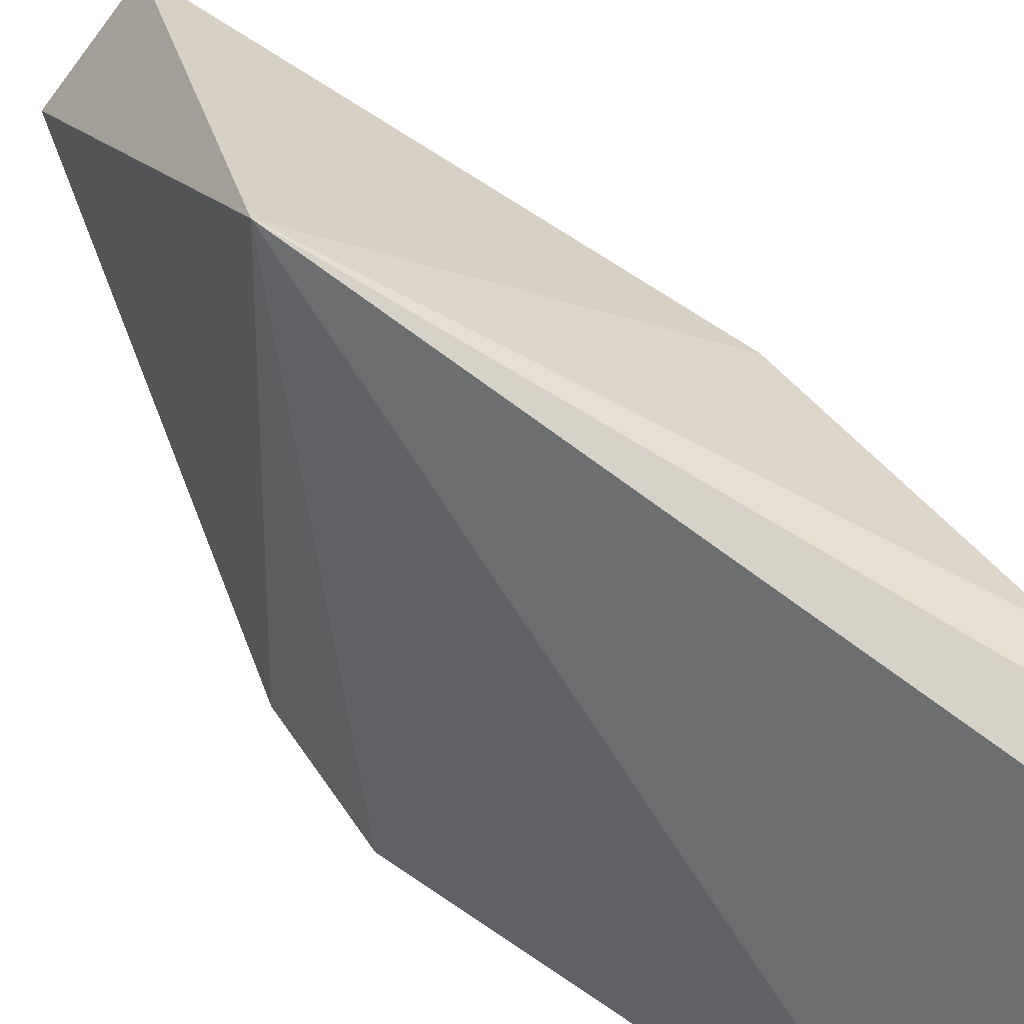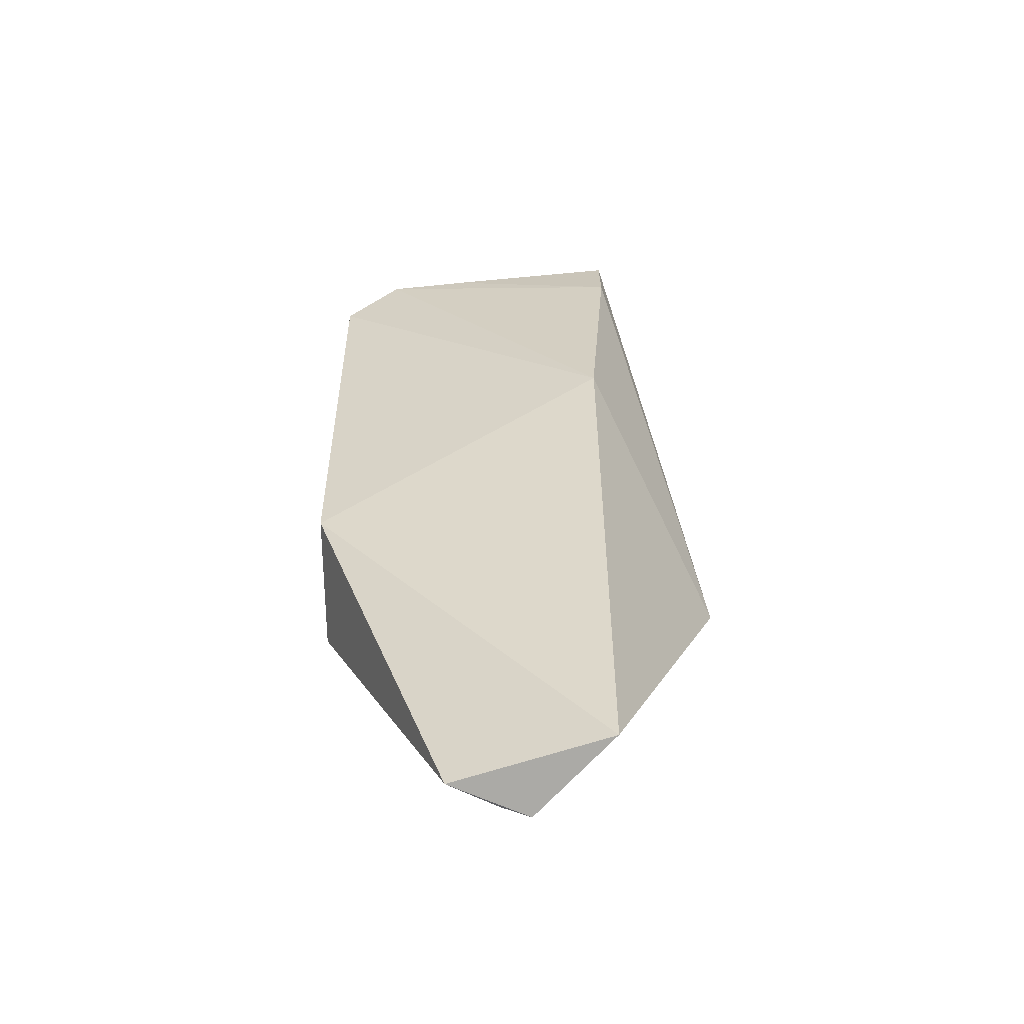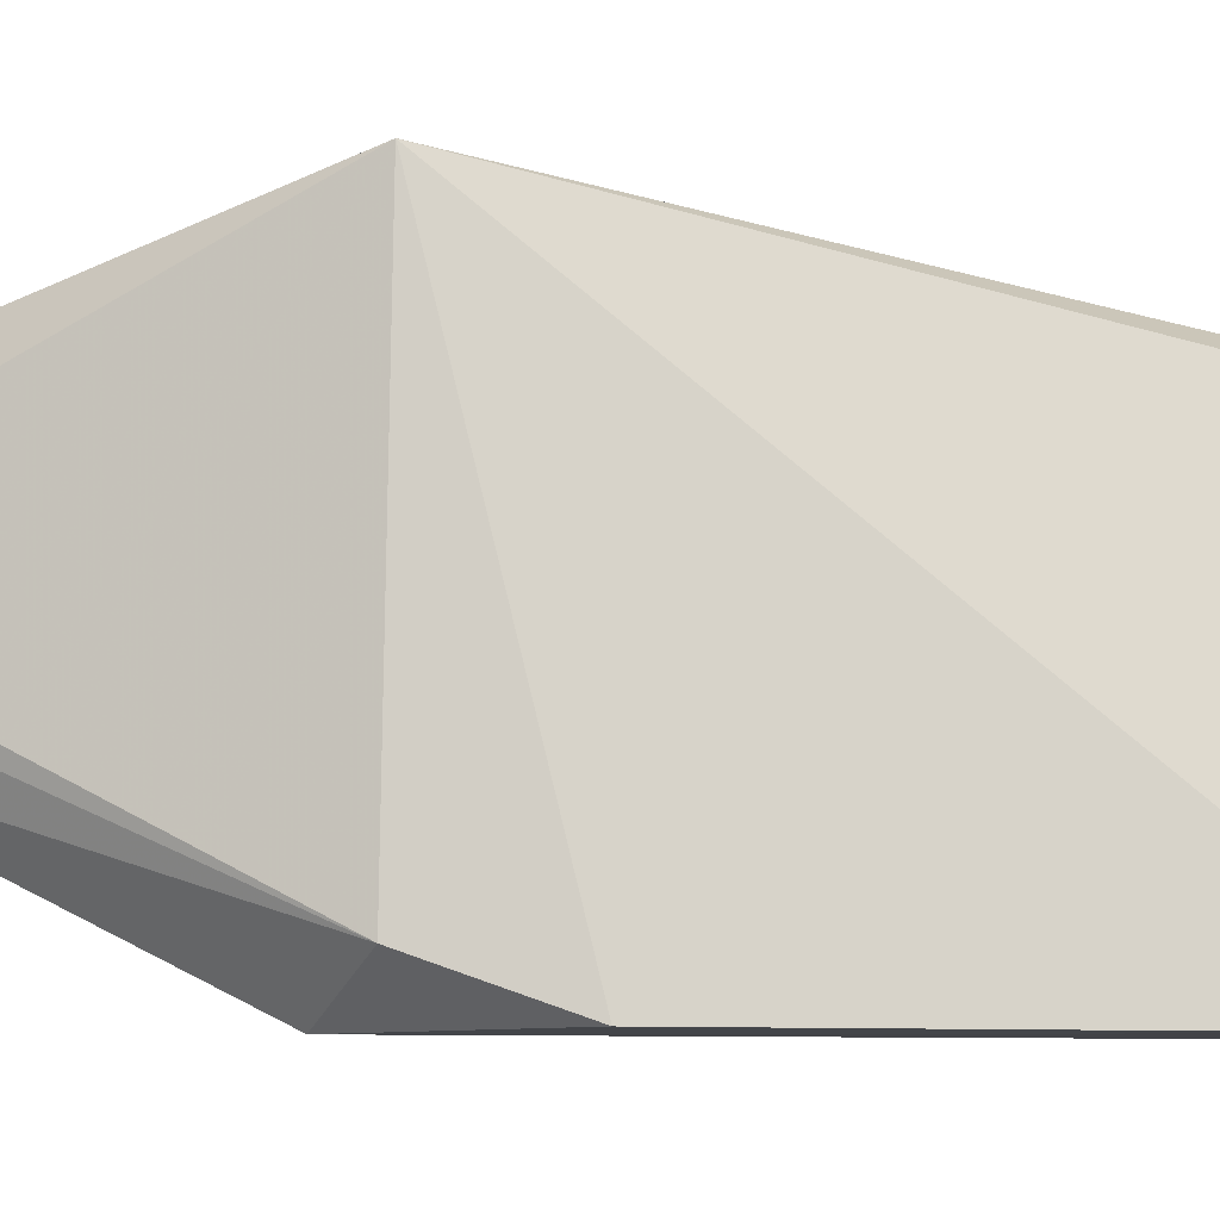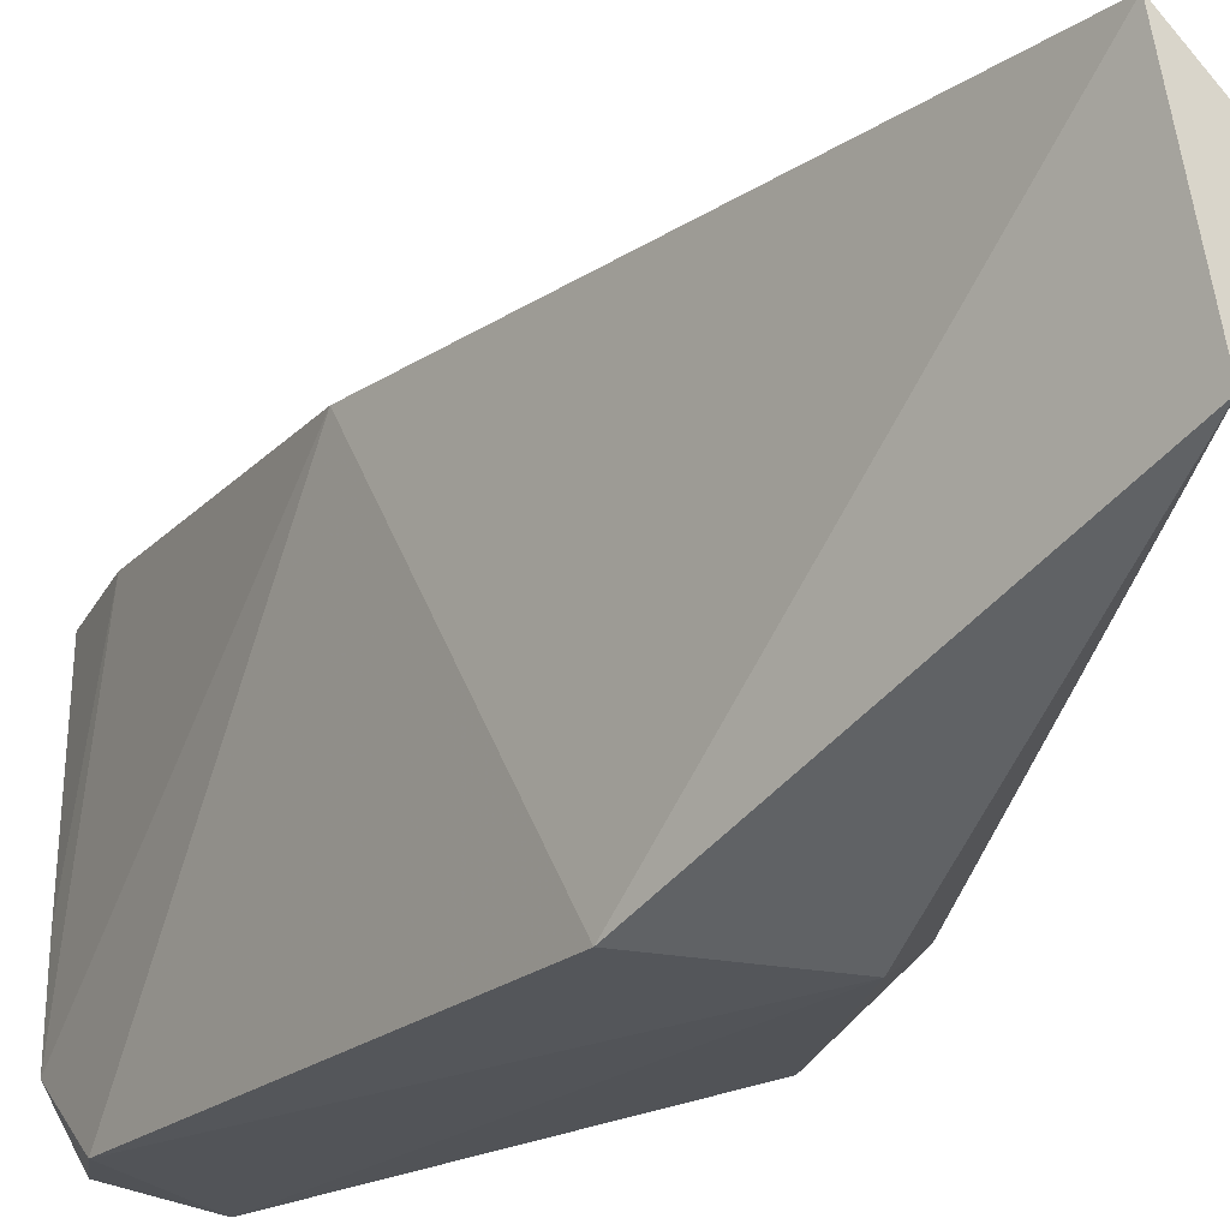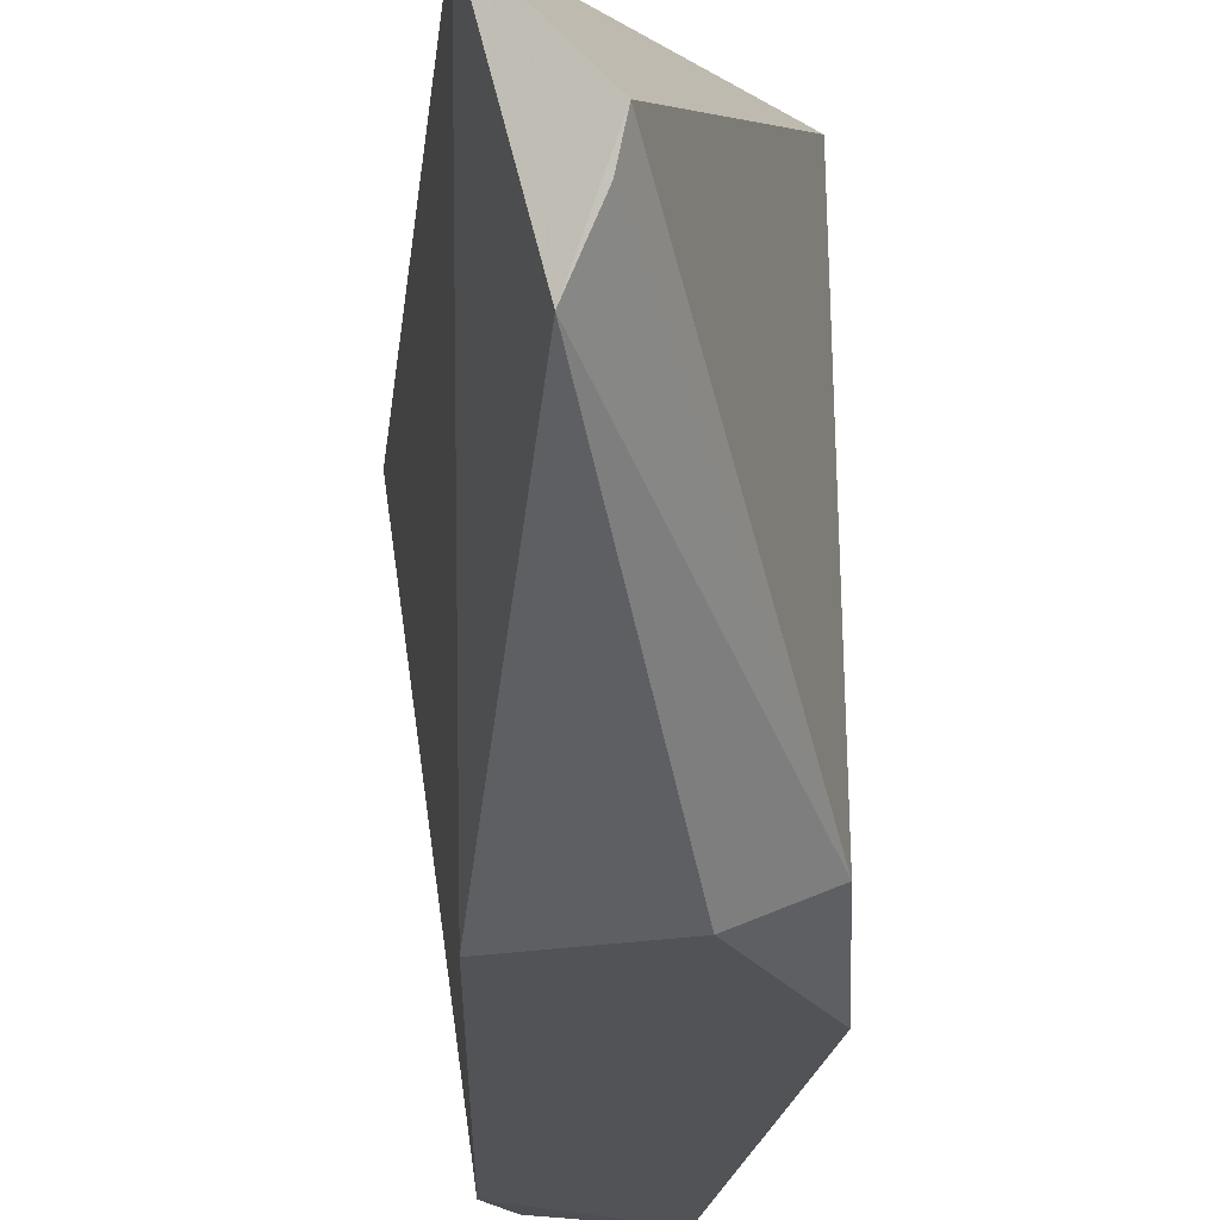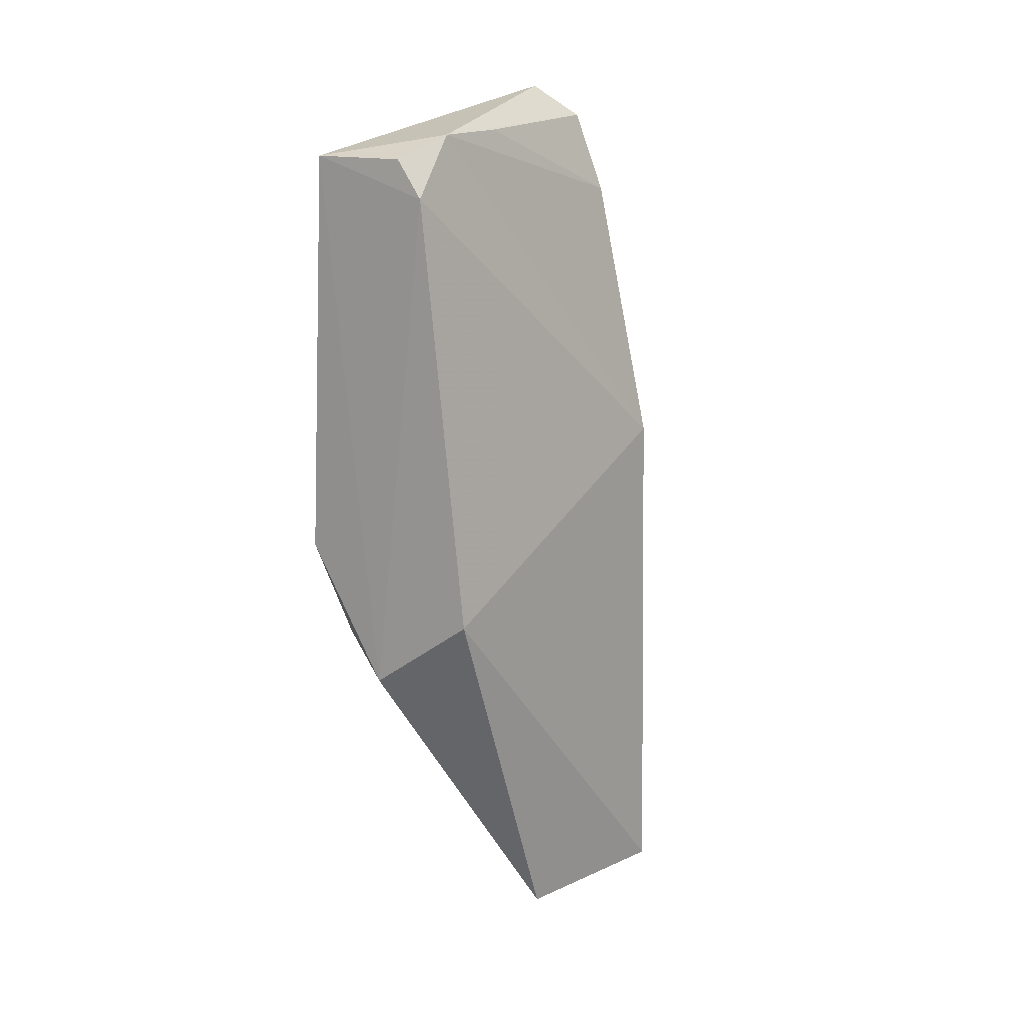
<metadata>
{"format":"obj","ext":"obj","renderer":"f3d","projection":"perspective","resolution":1024,"background":"white","views":[{"elev":42.9,"azim":133.8,"up":"+Z"},{"elev":-47.2,"azim":-81.7,"up":"+Y"},{"elev":-9.3,"azim":86.2,"up":"+Z"},{"elev":-21.8,"azim":-42.9,"up":"+Z"},{"elev":-21.6,"azim":-6.5,"up":"+Z"},{"elev":15.3,"azim":-145.6,"up":"+Y"}]}
</metadata>
<code>
v -0.03996 -0.04692 0.02758
v -0.03966 -0.04725 0.002915
v -0.03998 -0.01367 0.0004255
v -0.0462 -0.01367 0.0007517
v -0.05325 -0.06818 0.02143
v -0.04402 -0.04933 0.0004904
v -0.04652 -0.01172 0.02147
v -0.03861 -0.04037 0.0004332
v -0.04885 -0.07022 0.01566
v -0.04798 -0.01609 0.0006934
v -0.04406 -0.009676 0.01962
v -0.05286 -0.03407 0.02103
v -0.05054 -0.06845 0.01057
v -0.04745 -0.01227 0.004335
v -0.04847 -0.01689 0.02173
v -0.05087 -0.04438 0.001088
v -0.04921 -0.06952 0.01376
v -0.04727 -0.01221 0.009825
f 8 1 2
f 8 3 1
f 8 6 3
f 8 2 6
f 9 2 1
f 9 1 5
f 10 4 3
f 10 3 6
f 11 7 1
f 11 1 3
f 12 5 1
f 13 6 2
f 13 9 5
f 14 4 10
f 14 7 11
f 14 11 3
f 14 3 4
f 14 10 12
f 15 12 1
f 15 1 7
f 15 14 12
f 16 12 10
f 16 5 12
f 16 13 5
f 16 10 6
f 16 6 13
f 17 13 2
f 17 2 9
f 17 9 13
f 18 15 7
f 18 7 14
f 18 14 15

</code>
